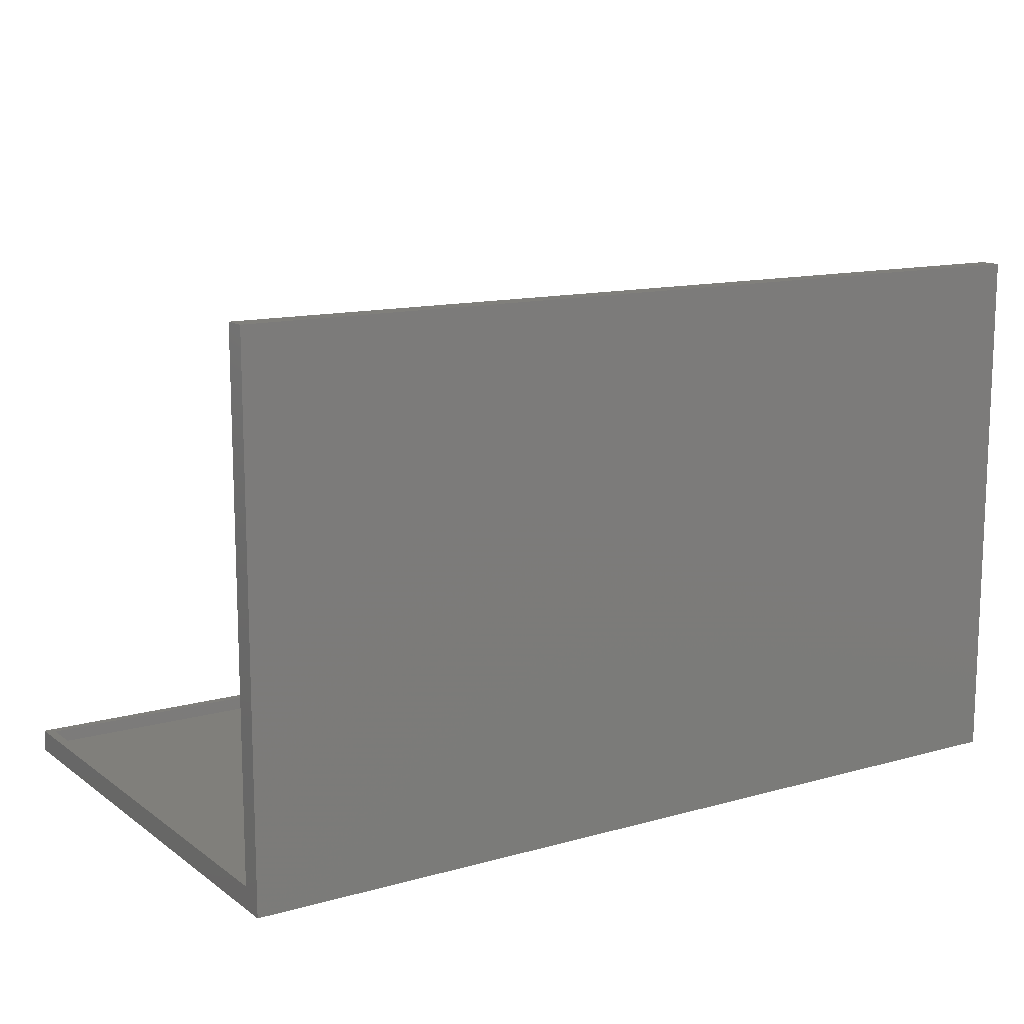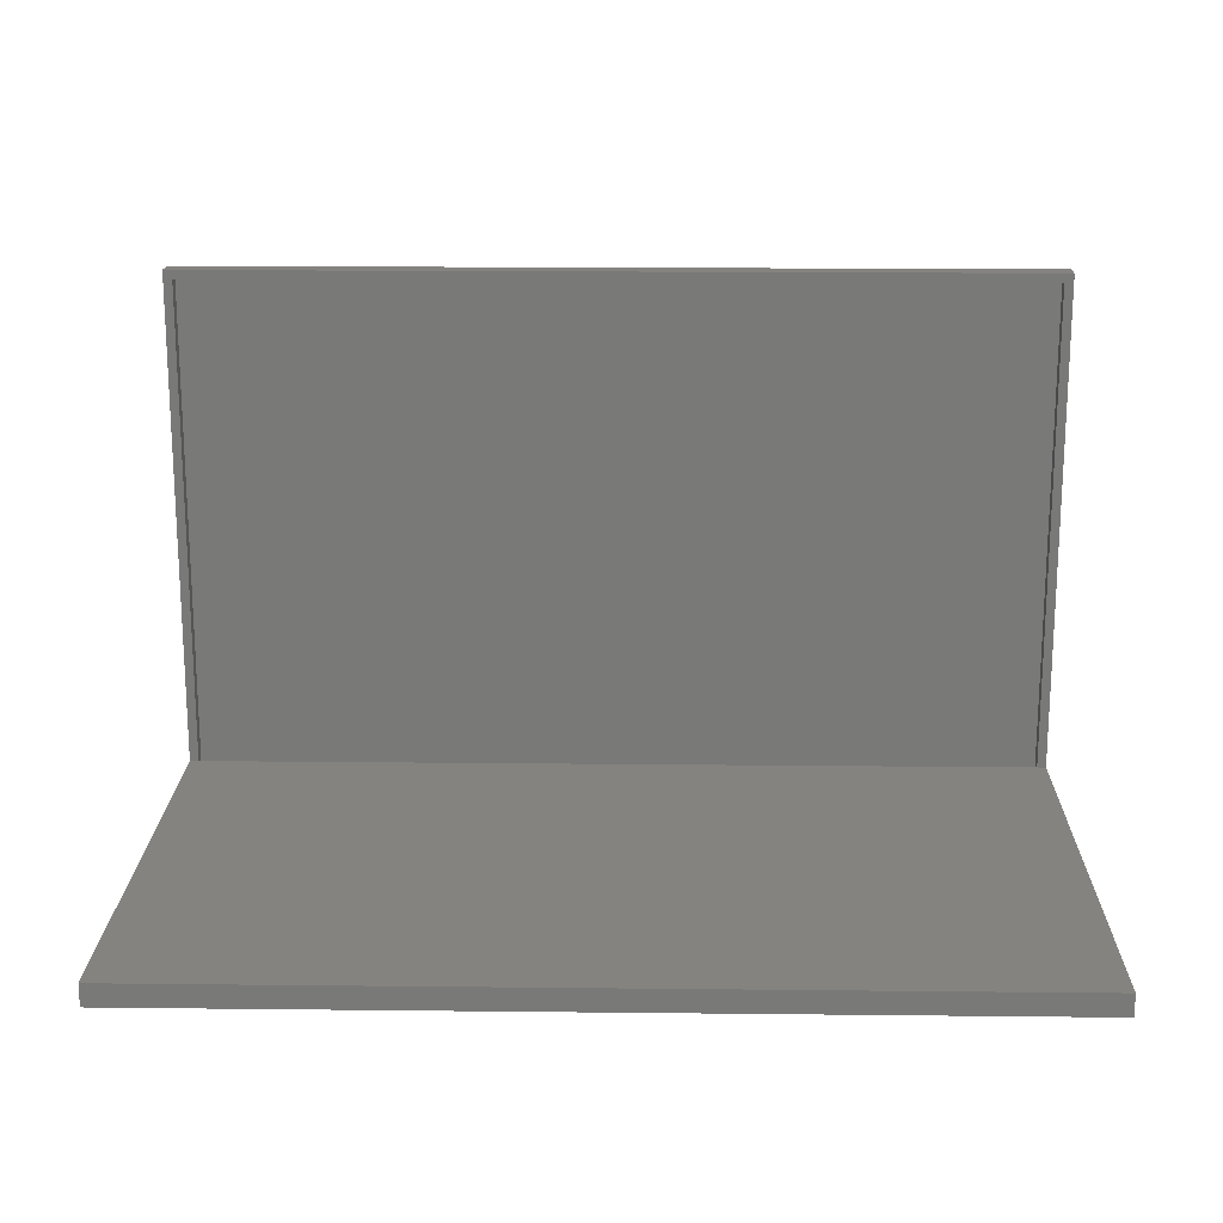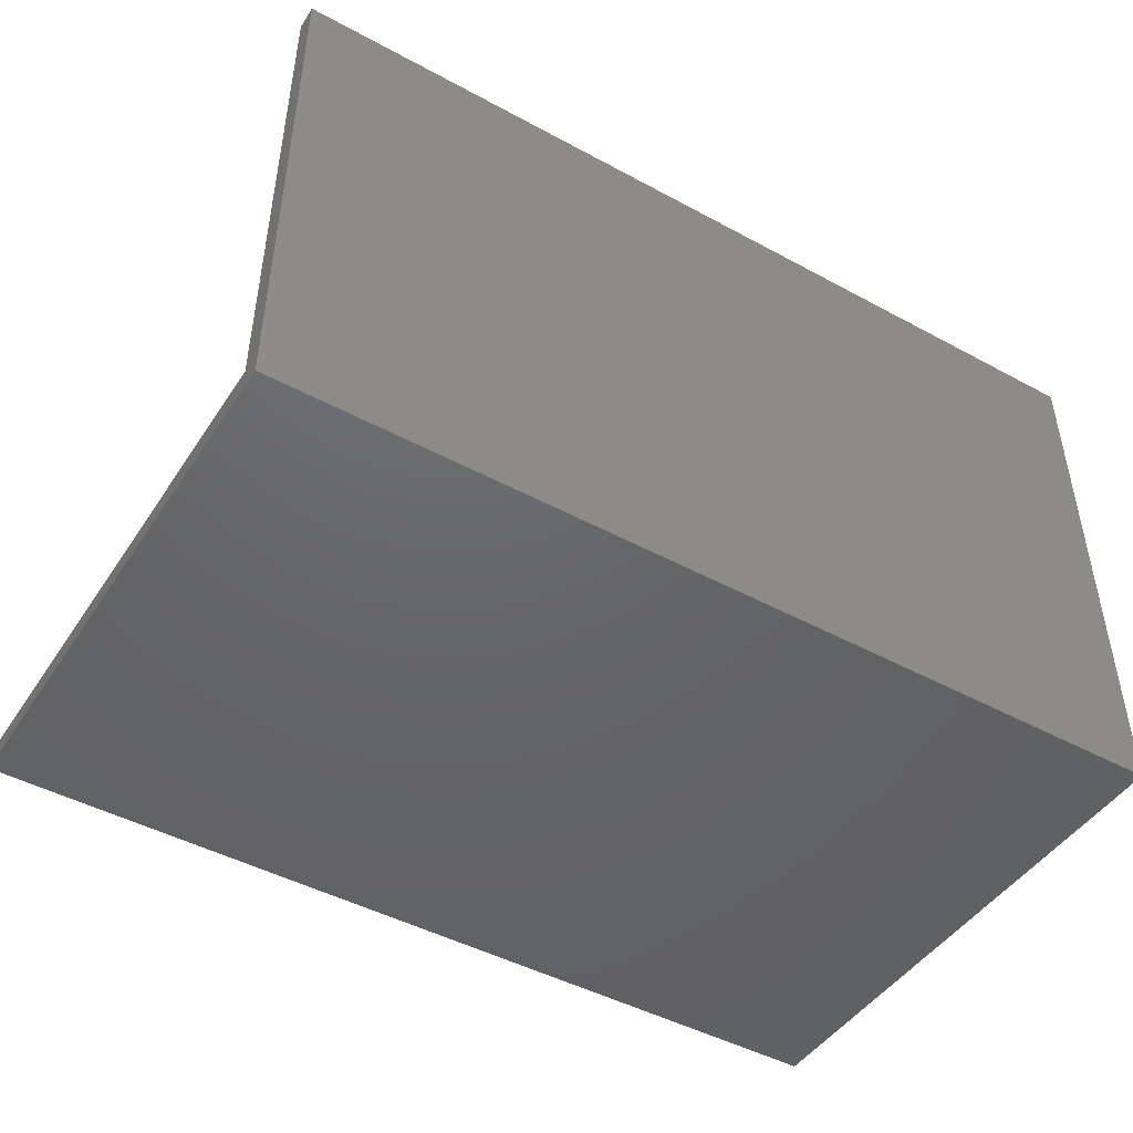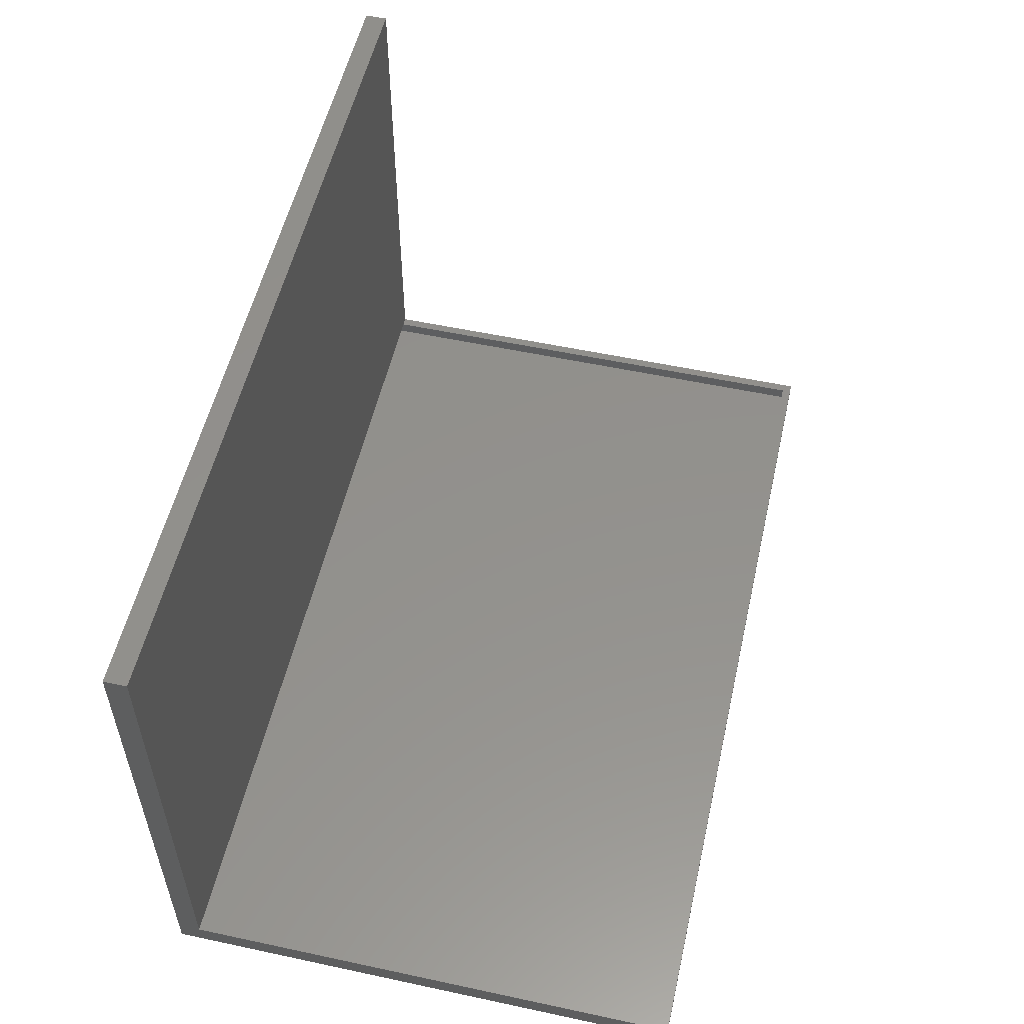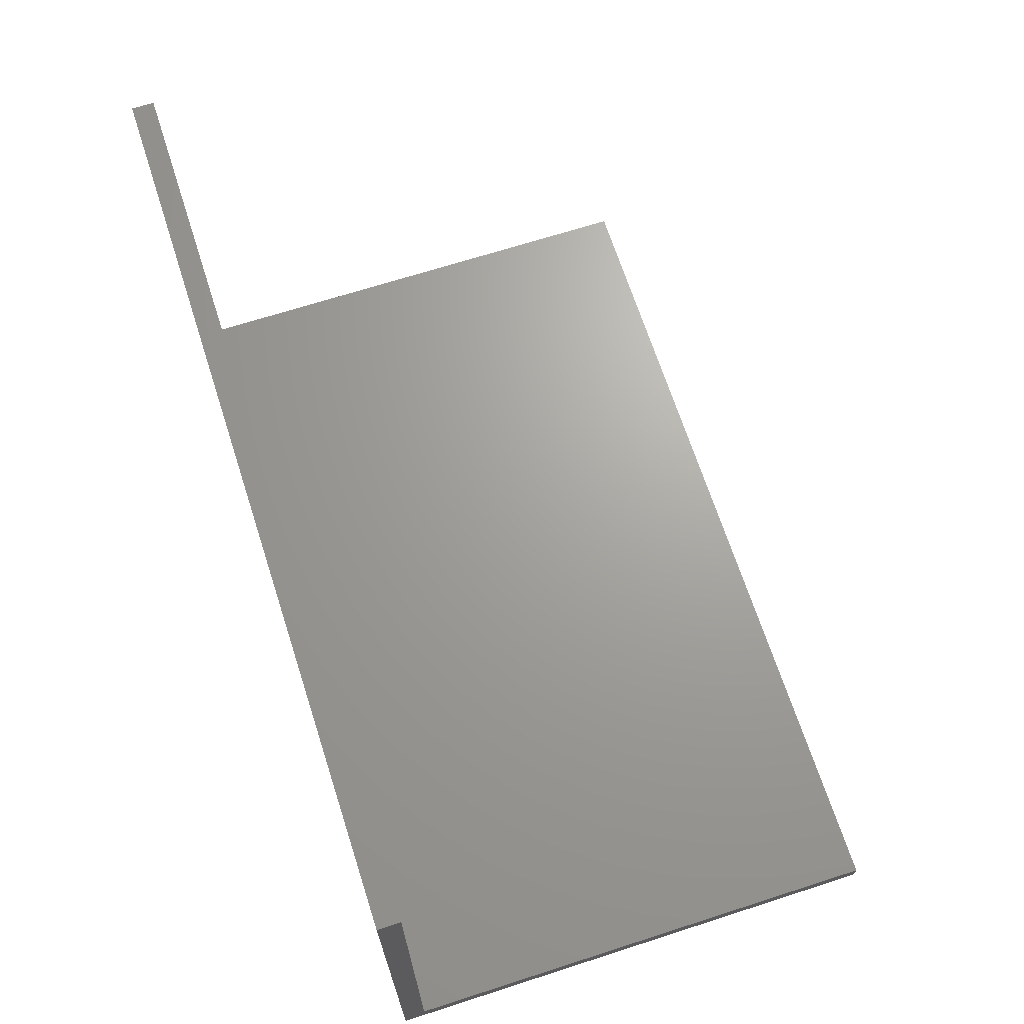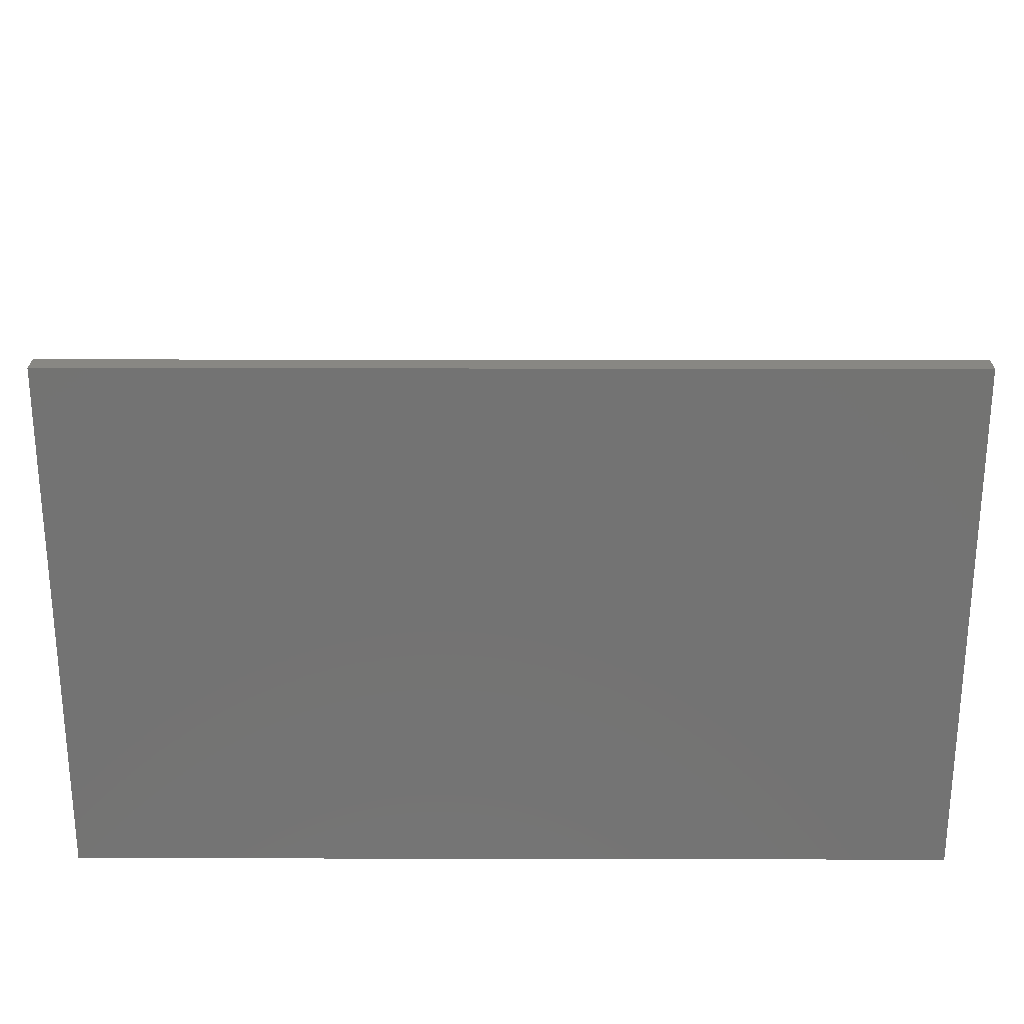
<metadata>
{"format":"stl","ext":"stl","renderer":"f3d","projection":"perspective","resolution":1024,"background":"white","views":[{"elev":12.9,"azim":147.3,"up":"+Y"},{"elev":17.9,"azim":-178.8,"up":"+Z"},{"elev":-46.4,"azim":148.3,"up":"+Y"},{"elev":54.6,"azim":-77.2,"up":"+Y"},{"elev":67.9,"azim":72.1,"up":"+Z"},{"elev":24.7,"azim":0.2,"up":"+Z"}]}
</metadata>
<code>
# stl→obj: 30 verts, 56 faces
v 0.007812 0.01908 -0.004359
v 0.7422 0.01908 -0.004359
v 0.007812 0.01908 0.003454
v 0.7422 0.01908 0.003454
v -1.158e-18 0.01908 0.003454
v 0.007812 0.01908 0.4297
v -2.751e-17 0.01908 0.4375
v 0.75 0.01908 0.4375
v 0.75 0.01908 0.003454
v 0.7422 0.01908 0.4297
v -1.158e-18 0.4531 0.003454
v 0.75 0.4531 0.003454
v 0.007812 0.007812 0.4297
v 0.7422 0.007812 0.4297
v 0.007812 0.007812 -0.007812
v 0.007812 0.4453 -0.004359
v 0.007812 0.4453 -0.007812
v 0.007812 0.007812 0.003454
v 0.7422 0.4453 -0.004359
v 0.7422 0.007812 -0.007812
v 0.7422 0.4453 -0.007812
v 0.7422 0.007812 0.003454
v 0.75 2.775e-17 0.4375
v 0.75 1.168e-18 0.003454
v 0.75 0 -0.01562
v 0.75 0.4531 -0.01562
v 0 0 -0.01562
v -1.158e-18 1.168e-18 0.003454
v -2.751e-17 2.775e-17 0.4375
v 1.685e-33 0.4531 -0.01562
f 1 2 3
f 3 2 4
f 5 6 3
f 5 7 6
f 8 9 4
f 8 4 10
f 8 10 6
f 8 6 7
f 3 11 5
f 11 3 12
f 12 3 4
f 12 4 9
f 6 10 13
f 13 10 14
f 15 16 1
f 15 17 16
f 18 15 1
f 18 1 3
f 18 3 6
f 18 6 13
f 2 19 20
f 19 21 20
f 22 14 10
f 22 10 4
f 22 4 2
f 22 2 20
f 15 20 17
f 17 20 21
f 17 21 16
f 16 21 19
f 16 19 1
f 1 19 2
f 18 22 15
f 15 22 20
f 13 14 18
f 18 14 22
f 8 23 9
f 9 23 24
f 9 24 25
f 25 26 9
f 9 26 12
f 27 28 5
f 5 28 29
f 5 29 7
f 27 5 30
f 30 5 11
f 28 27 24
f 24 27 25
f 29 28 23
f 23 28 24
f 7 29 8
f 8 29 23
f 30 11 26
f 26 11 12
f 27 30 25
f 25 30 26

</code>
